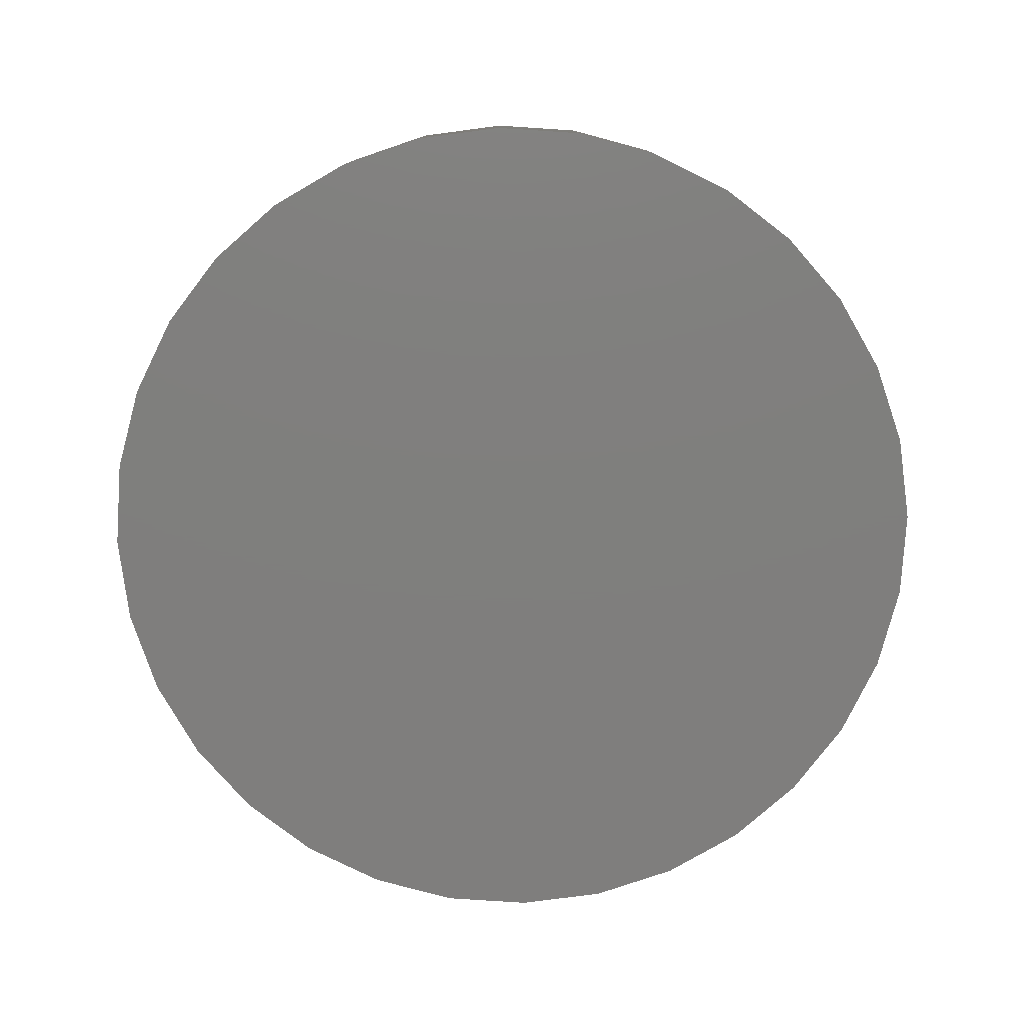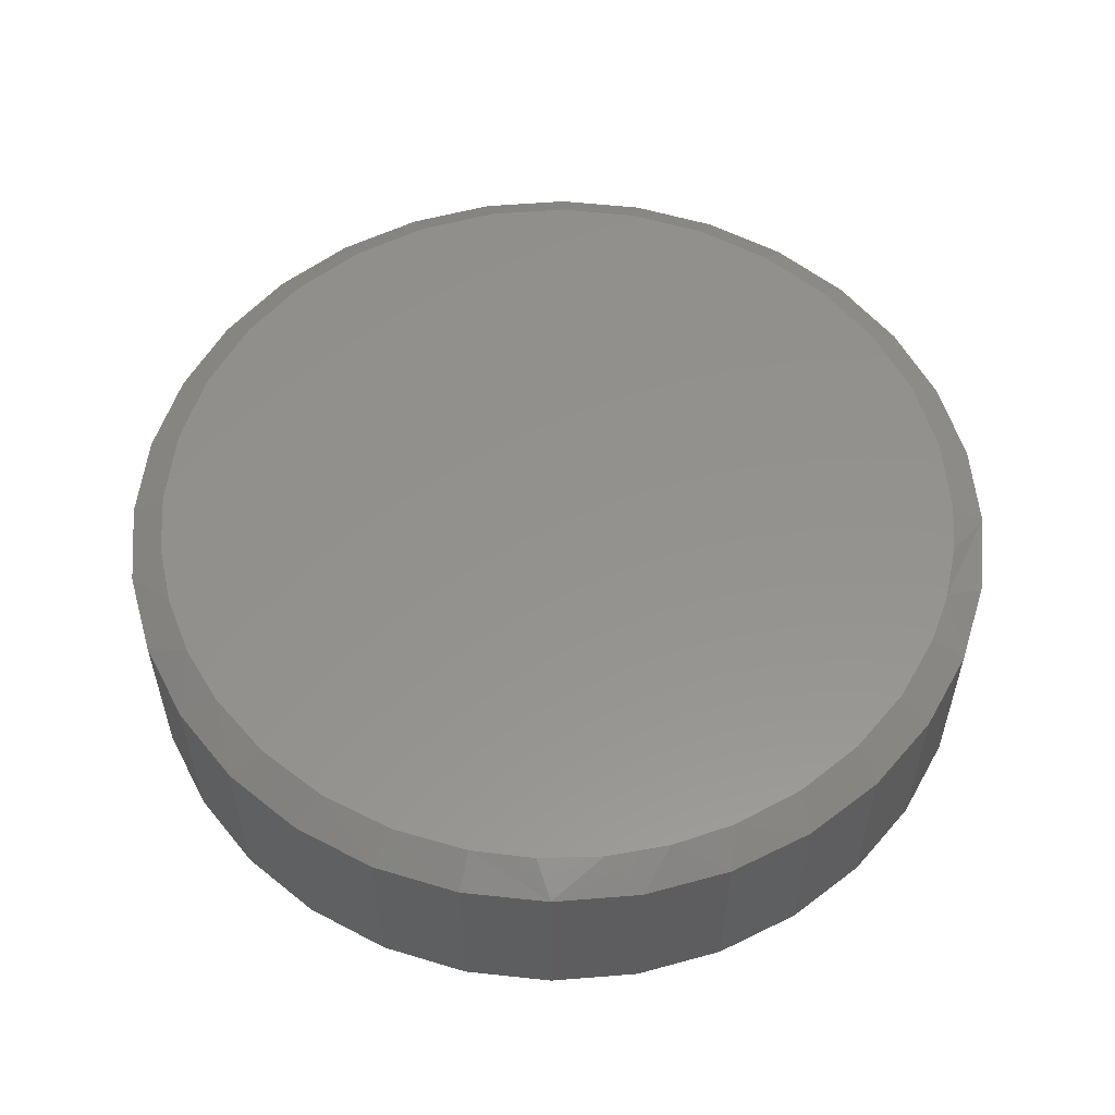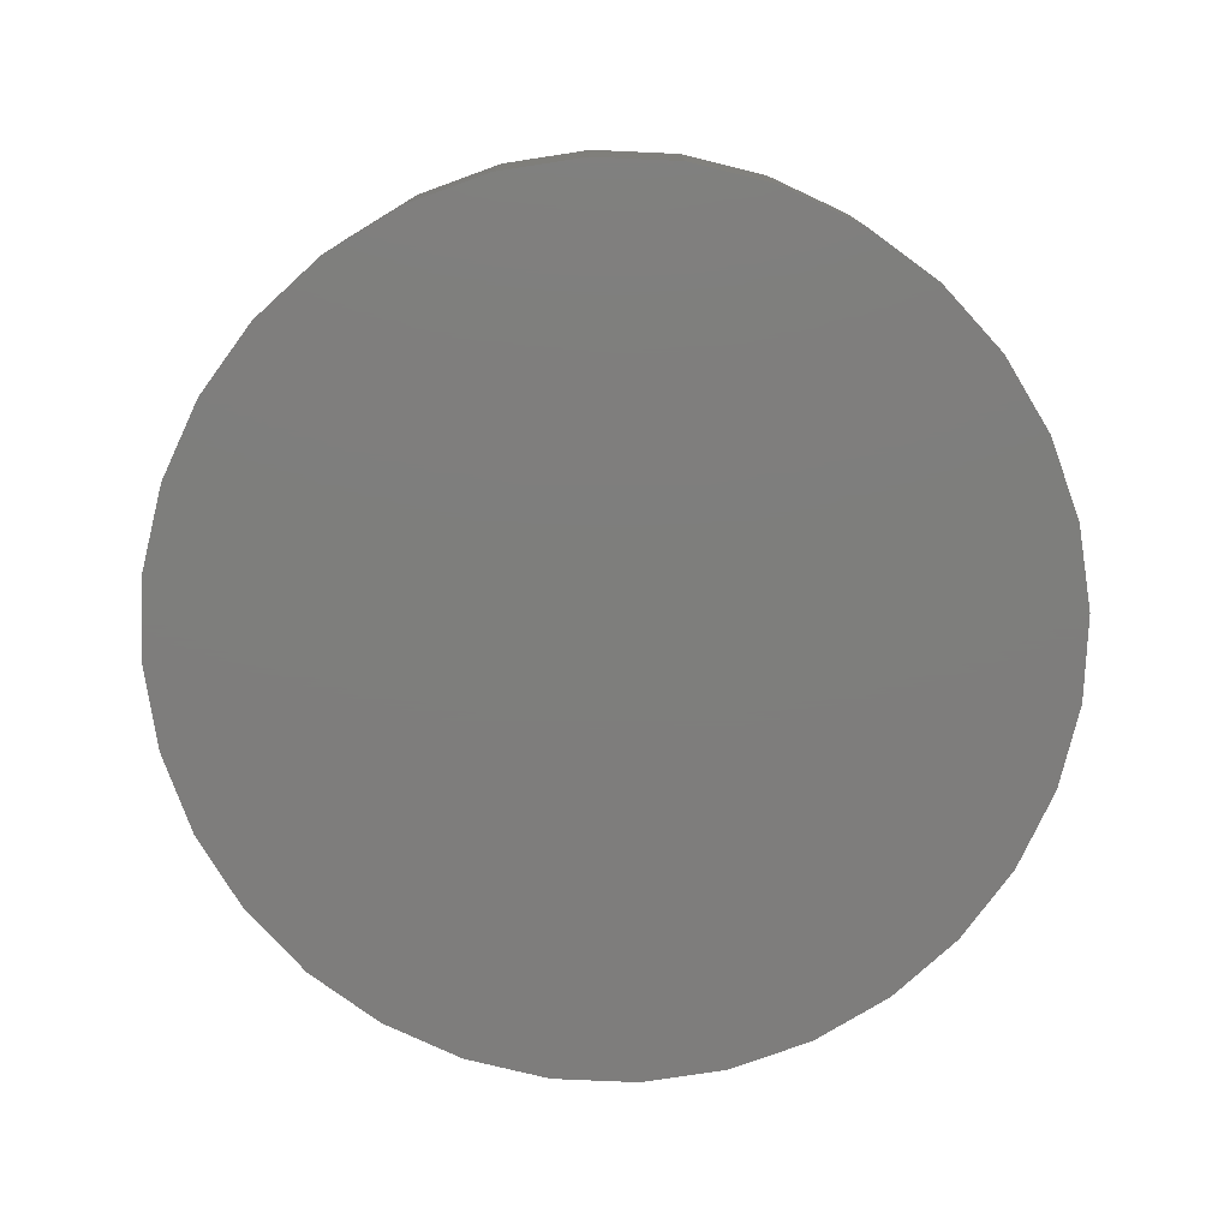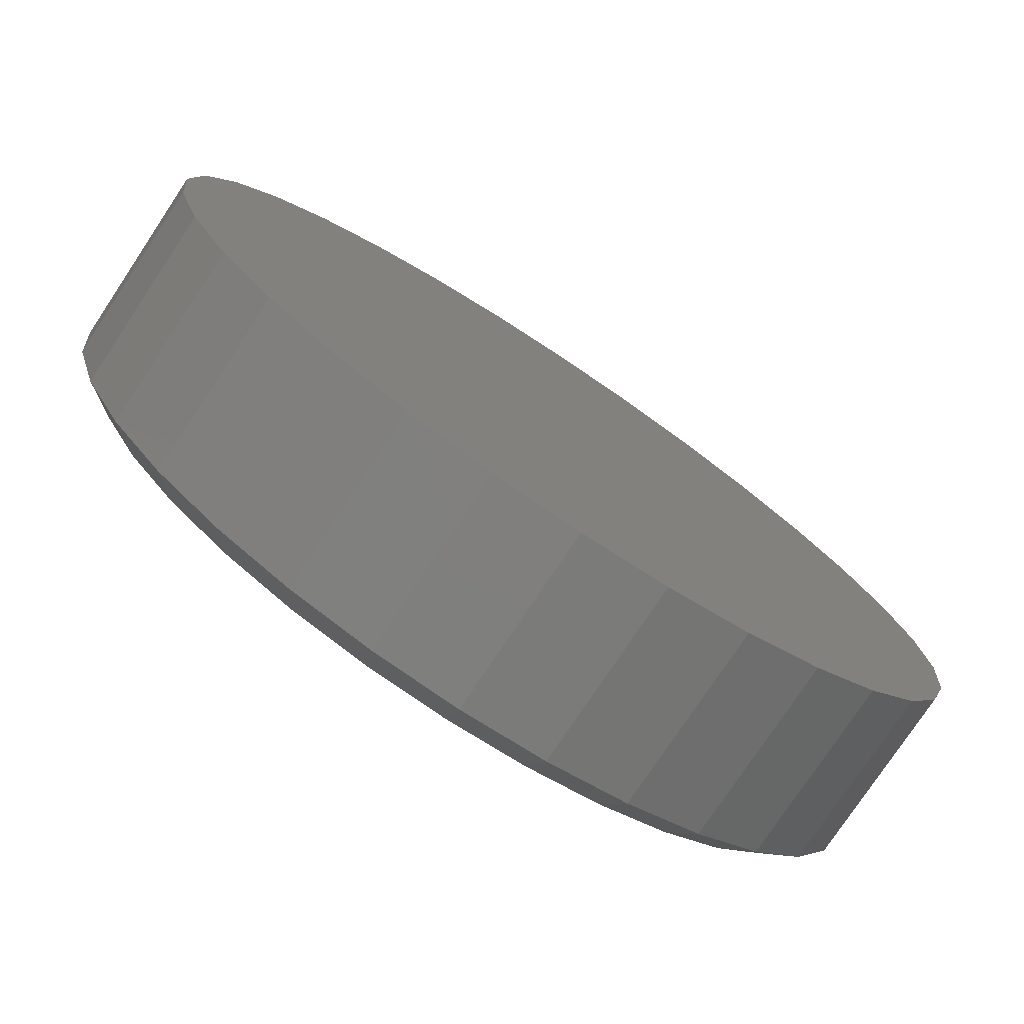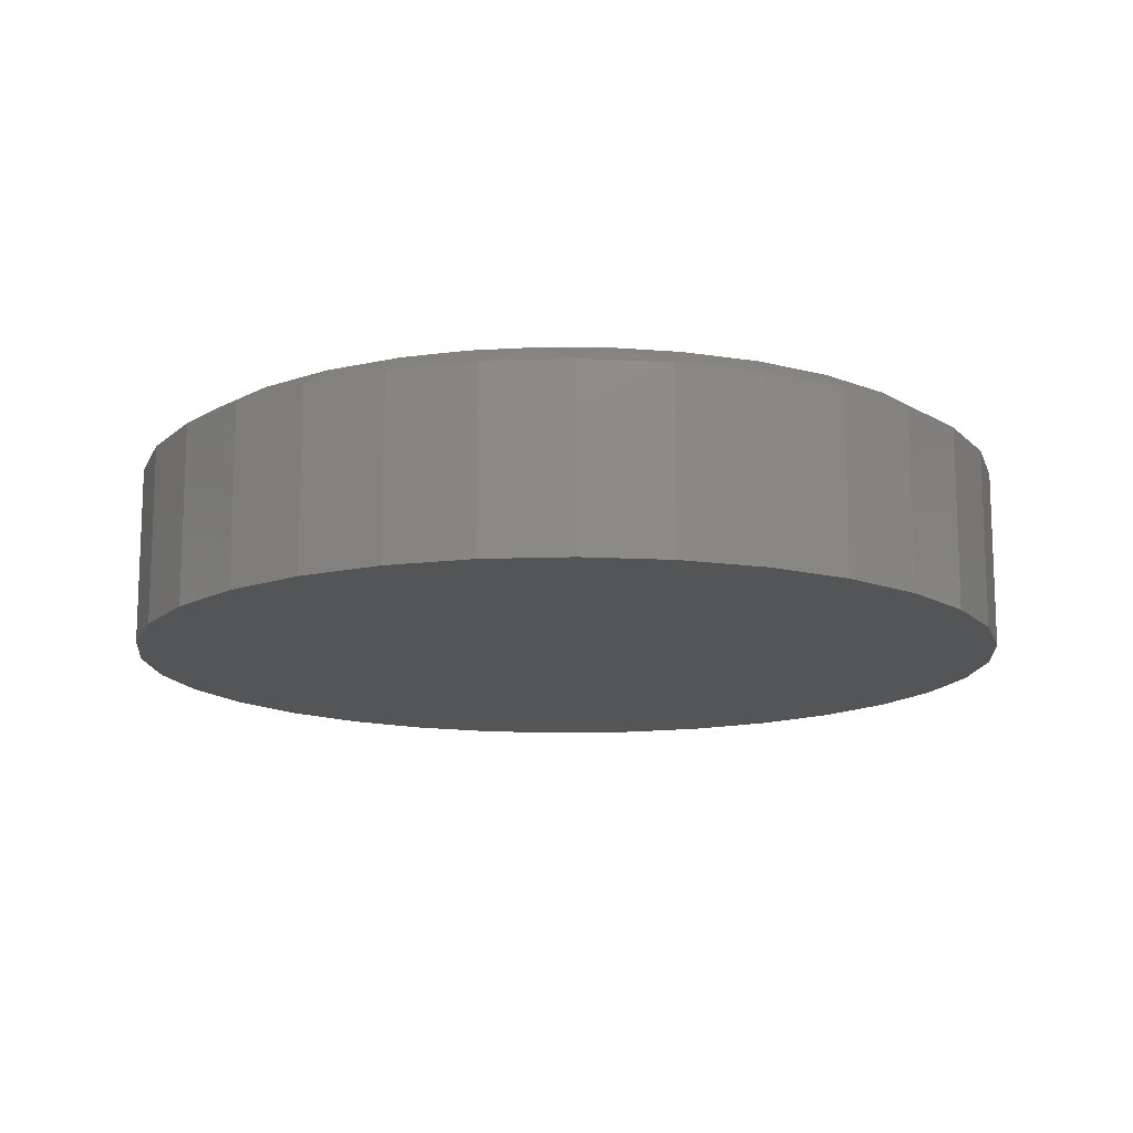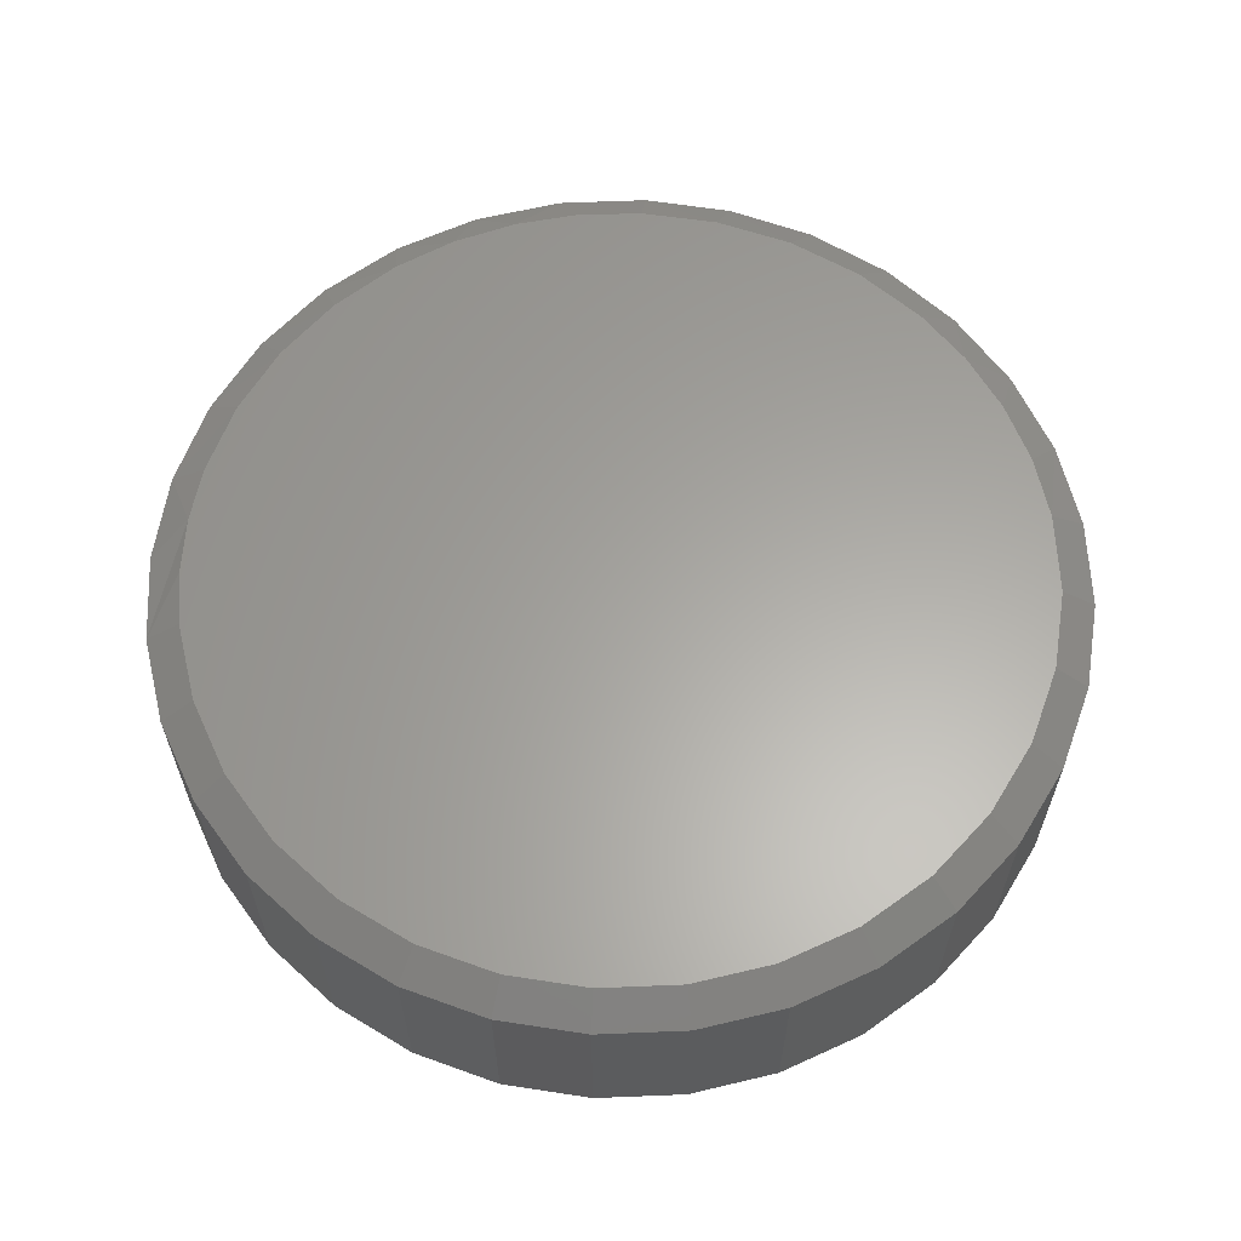
<metadata>
{"format":"stl","ext":"stl","renderer":"f3d","projection":"perspective","resolution":1024,"background":"white","views":[{"elev":-78.8,"azim":69.4,"up":"+Z"},{"elev":55.8,"azim":-179.2,"up":"+Z"},{"elev":-77.6,"azim":-176.9,"up":"+Z"},{"elev":-77.1,"azim":146.4,"up":"+Y"},{"elev":-13.9,"azim":111.4,"up":"+Z"},{"elev":62.1,"azim":-8.0,"up":"+Z"}]}
</metadata>
<code>
# stl→obj: 99 verts, 194 faces
v -0.1489 0.5469 0.2812
v -0.2323 0.5157 0.2812
v 0.2183 0.5286 0.2812
v -0.06155 0.5647 0.2812
v 0.116 0.5586 0.2812
v 0.02746 0.5686 0.2812
v 0.3132 0.48 0.2812
v -0.3216 0.4638 0.2812
v 0.3974 0.4147 0.2812
v -0.4001 0.3965 0.2812
v 0.4679 0.3347 0.2812
v -0.4651 0.3162 0.2812
v 0.5147 0.2585 0.2812
v -0.5144 0.2254 0.2812
v 0.5489 0.176 0.2812
v -0.5402 0.1526 0.2812
v 0.5698 0.08909 0.2812
v -0.5558 0.07703 0.2812
v 0.5768 9.111e-17 0.2812
v -0.561 3.025e-07 0.2812
v 0.5659 -0.111 0.2812
v -0.5501 -0.111 0.2812
v 0.5335 -0.2177 0.2812
v -0.5177 -0.2177 0.2812
v 0.4809 -0.3161 0.2812
v -0.4651 -0.3161 0.2812
v 0.4102 -0.4023 0.2812
v -0.3944 -0.4023 0.2812
v 0.324 -0.473 0.2812
v -0.3082 -0.473 0.2812
v 0.2256 -0.5256 0.2812
v -0.2098 -0.5256 0.2812
v 0.1189 -0.558 0.2812
v -0.1031 -0.558 0.2812
v 0.007895 -0.5689 0.2812
v 0.6237 0 0
v 0.6237 -1.508e-16 0.25
v 0.6119 -0.1201 0
v 0.6119 -0.1201 0.25
v 0.5768 -0.2357 0
v 0.5768 -0.2357 0.25
v 0.5199 -0.3421 0
v 0.5199 -0.3421 0.25
v 0.4433 -0.4354 0
v 0.4433 -0.4354 0.25
v 0.35 -0.512 0
v 0.35 -0.512 0.25
v 0.2435 -0.5689 0
v 0.2435 -0.5689 0.25
v 0.128 -0.604 0
v 0.128 -0.604 0.25
v 0.007895 -0.6158 0
v 0.007895 -0.6158 0.25
v -0.1122 -0.604 0
v -0.1122 -0.604 0.25
v -0.2278 -0.5689 0
v -0.2278 -0.5689 0.25
v -0.3342 -0.512 0
v -0.3342 -0.512 0.25
v -0.4275 -0.4354 0
v -0.4275 -0.4354 0.25
v -0.5041 -0.3421 0
v -0.5041 -0.3421 0.25
v -0.561 -0.2357 0
v -0.561 -0.2357 0.25
v -0.5961 -0.1201 0
v -0.5961 -0.1201 0.25
v -0.6079 7.541e-17 0
v -0.6079 7.541e-17 0.25
v -0.5961 0.1201 0
v -0.5961 0.1201 0.25
v -0.561 0.2357 0
v -0.561 0.2357 0.25
v -0.5041 0.3421 0
v -0.5041 0.3421 0.25
v -0.4275 0.4354 0
v -0.4275 0.4354 0.25
v -0.3342 0.512 0
v -0.3342 0.512 0.25
v -0.2278 0.5689 0
v -0.2278 0.5689 0.25
v -0.1122 0.604 0
v -0.1122 0.604 0.25
v 0.007895 0.6158 0
v 0.007895 0.6158 0.25
v 0.128 0.604 0
v 0.128 0.604 0.25
v 0.2435 0.5689 0
v 0.2435 0.5689 0.25
v 0.35 0.512 0
v 0.35 0.512 0.25
v 0.4433 0.4354 0
v 0.4433 0.4354 0.25
v 0.5199 0.3421 0
v 0.5199 0.3421 0.25
v 0.5768 0.2357 0
v 0.5768 0.2357 0.25
v 0.6119 0.1201 0
v 0.6119 0.1201 0.25
f 1 2 3
f 1 3 4
f 4 3 5
f 4 5 6
f 3 2 7
f 7 2 8
f 7 8 9
f 9 8 10
f 9 10 11
f 11 10 12
f 11 12 13
f 13 12 14
f 13 14 15
f 15 14 16
f 15 16 17
f 17 16 18
f 17 18 19
f 19 18 20
f 19 20 21
f 21 20 22
f 21 22 23
f 23 22 24
f 23 24 25
f 25 24 26
f 25 26 27
f 27 26 28
f 27 28 29
f 29 28 30
f 29 30 31
f 31 30 32
f 31 32 33
f 33 32 34
f 33 34 35
f 36 37 38
f 38 37 39
f 38 39 40
f 40 39 41
f 40 41 42
f 42 41 43
f 42 43 44
f 44 43 45
f 44 45 46
f 46 45 47
f 46 47 48
f 48 47 49
f 48 49 50
f 50 49 51
f 50 51 52
f 52 51 53
f 52 53 54
f 54 53 55
f 54 55 56
f 56 55 57
f 56 57 58
f 58 57 59
f 58 59 60
f 60 59 61
f 60 61 62
f 62 61 63
f 62 63 64
f 64 63 65
f 64 65 66
f 66 65 67
f 66 67 68
f 68 67 69
f 68 69 70
f 70 69 71
f 70 71 72
f 72 71 73
f 72 73 74
f 74 73 75
f 74 75 76
f 76 75 77
f 76 77 78
f 78 77 79
f 78 79 80
f 80 79 81
f 80 81 82
f 82 81 83
f 82 83 84
f 84 83 85
f 84 85 86
f 86 85 87
f 86 87 88
f 88 87 89
f 88 89 90
f 90 89 91
f 90 91 92
f 92 91 93
f 92 93 94
f 94 93 95
f 94 95 96
f 96 95 97
f 96 97 98
f 98 97 99
f 98 99 36
f 36 99 37
f 97 95 13
f 15 97 13
f 15 99 97
f 83 81 1
f 4 83 1
f 4 85 83
f 16 73 71
f 69 20 18
f 69 18 16
f 69 16 71
f 15 17 99
f 99 17 19
f 99 19 37
f 13 95 11
f 11 95 93
f 11 93 9
f 9 93 91
f 9 91 7
f 4 6 85
f 85 6 5
f 85 5 87
f 87 5 3
f 87 3 89
f 89 3 7
f 89 7 91
f 1 81 2
f 2 81 79
f 2 79 8
f 8 79 77
f 8 77 10
f 16 14 73
f 73 14 12
f 73 12 75
f 75 12 10
f 75 10 77
f 28 59 30
f 51 49 33
f 33 49 31
f 41 25 43
f 25 41 23
f 23 41 39
f 23 39 21
f 21 39 37
f 21 37 19
f 24 63 26
f 63 24 65
f 65 24 22
f 65 22 67
f 67 22 20
f 67 20 69
f 59 28 61
f 61 28 26
f 61 26 63
f 55 32 57
f 57 32 30
f 57 30 59
f 32 55 34
f 34 55 53
f 34 53 35
f 35 53 51
f 35 51 33
f 45 29 47
f 47 29 31
f 47 31 49
f 29 45 27
f 27 45 43
f 27 43 25
f 84 86 82
f 52 54 50
f 50 54 56
f 50 56 48
f 48 56 58
f 48 58 46
f 46 58 60
f 46 60 44
f 44 60 62
f 44 62 42
f 42 62 64
f 42 64 40
f 40 64 66
f 40 66 38
f 38 66 68
f 38 68 36
f 36 68 70
f 36 70 98
f 98 70 72
f 98 72 96
f 96 72 74
f 96 74 94
f 94 74 76
f 94 76 92
f 92 76 78
f 92 78 90
f 90 78 80
f 90 80 88
f 88 80 82
f 88 82 86

</code>
